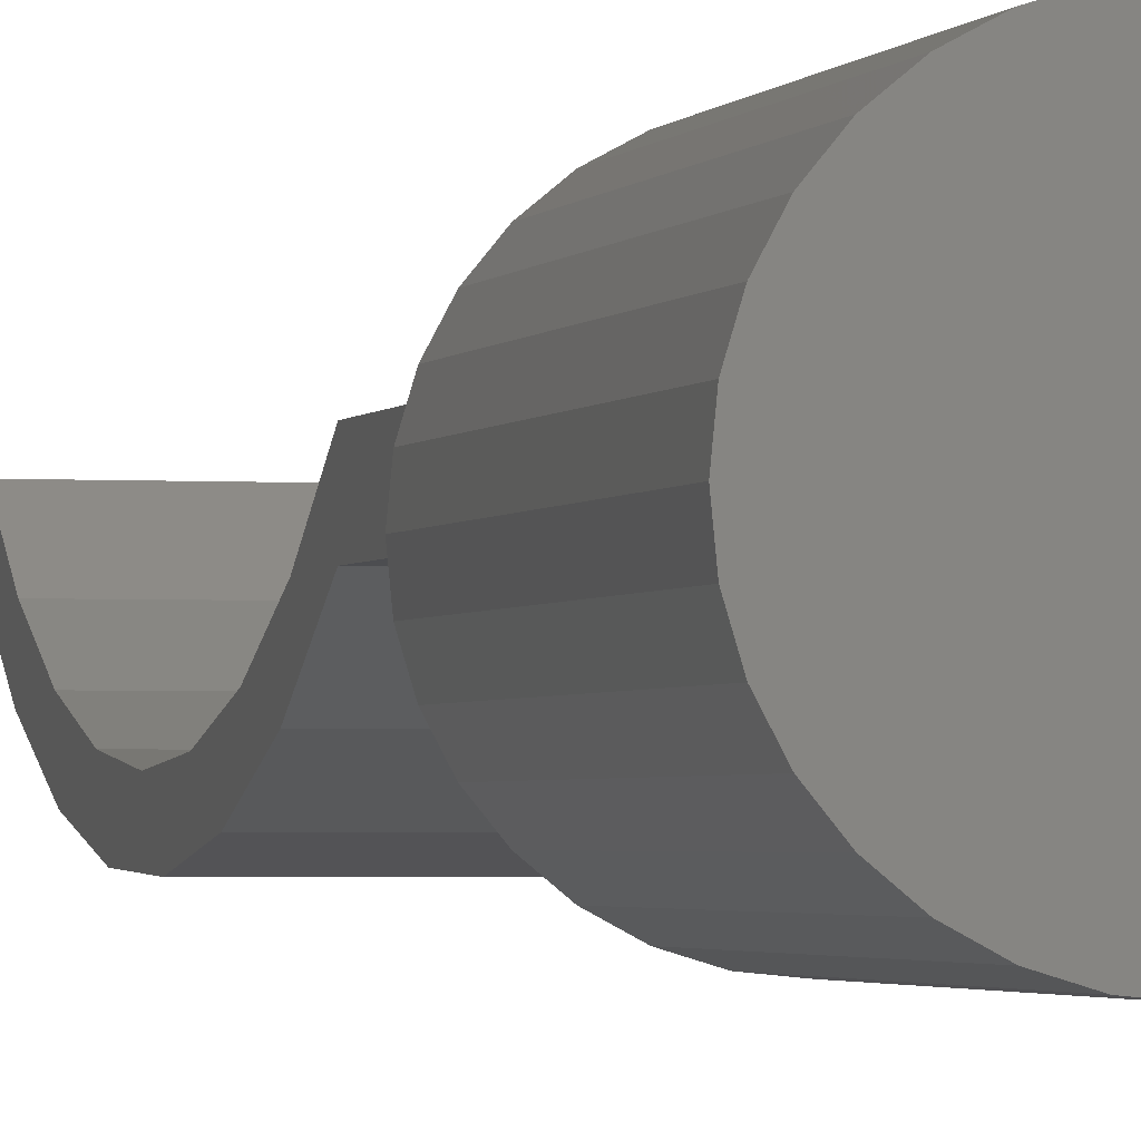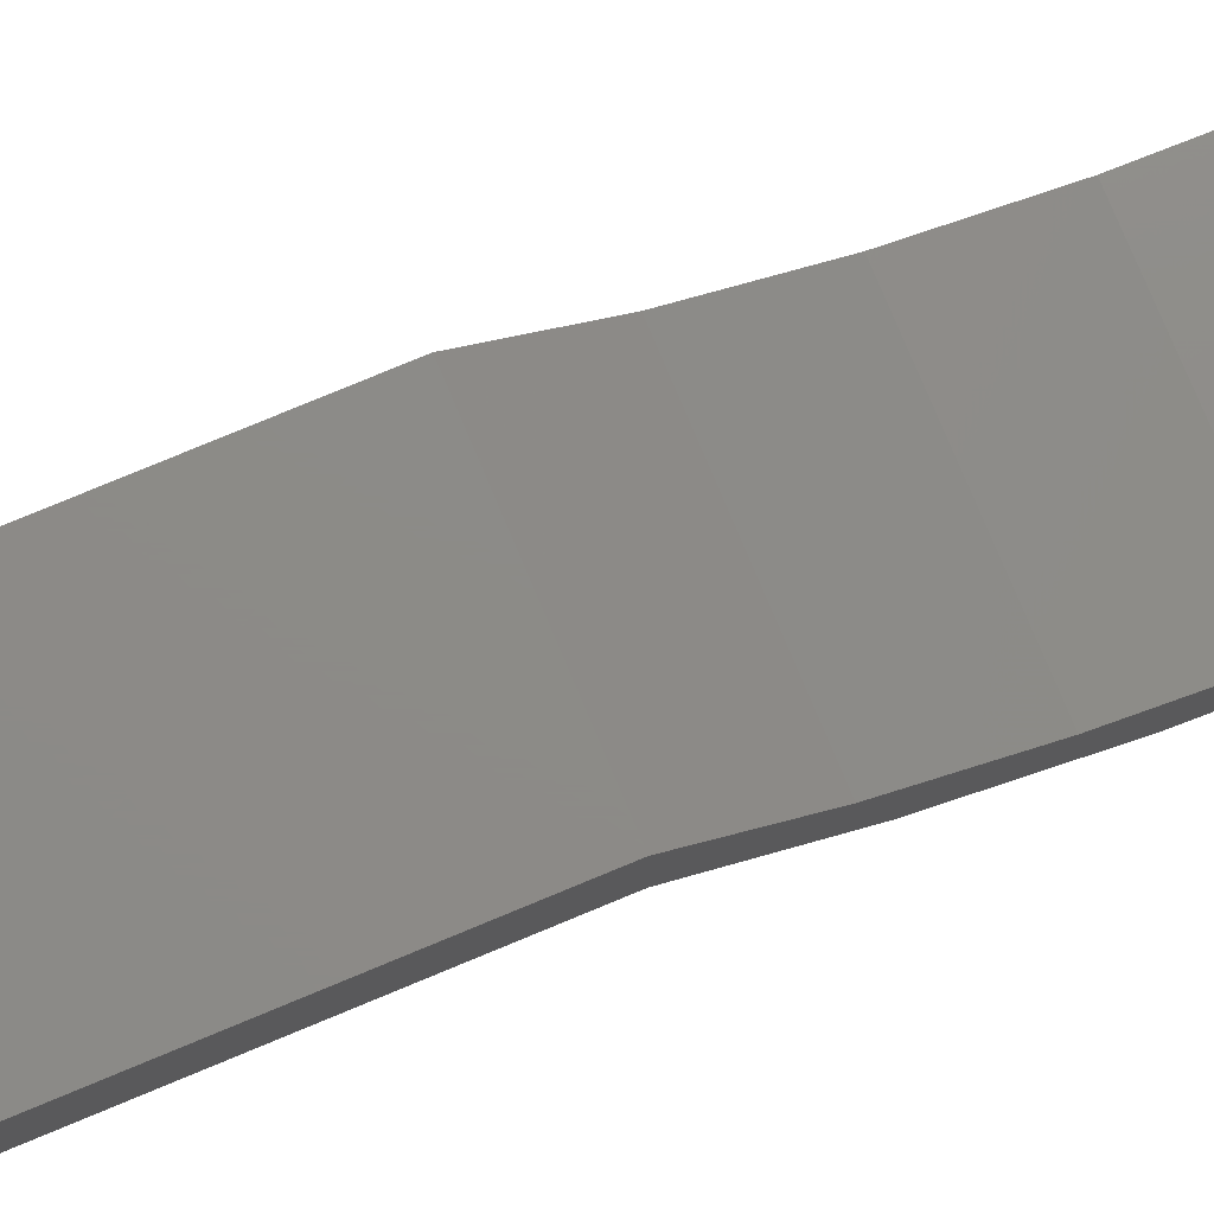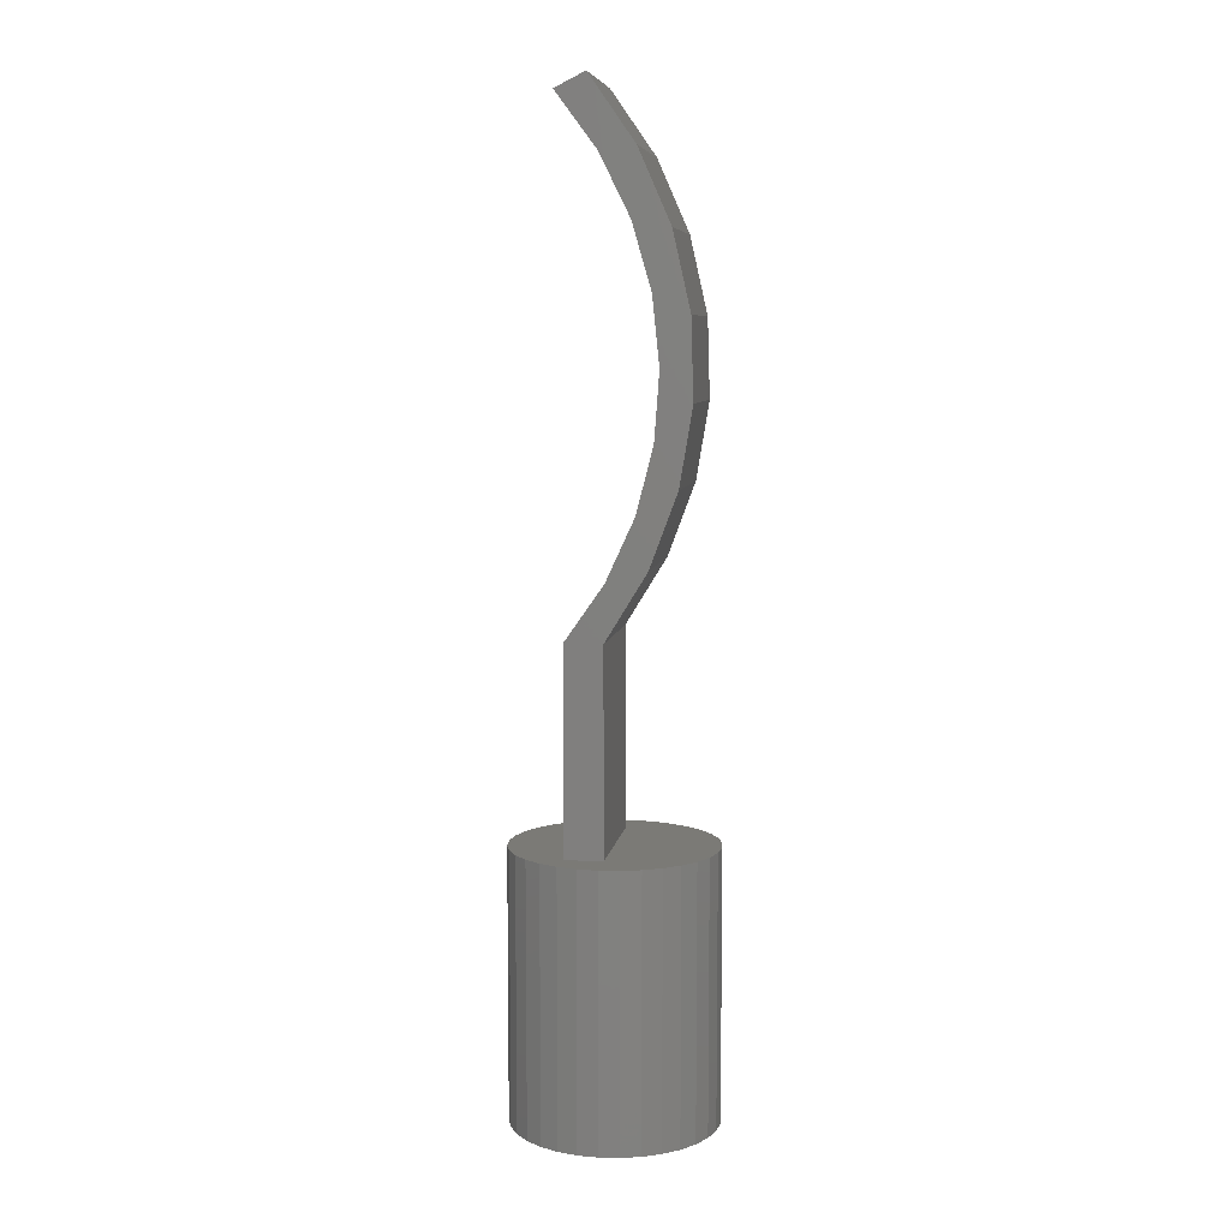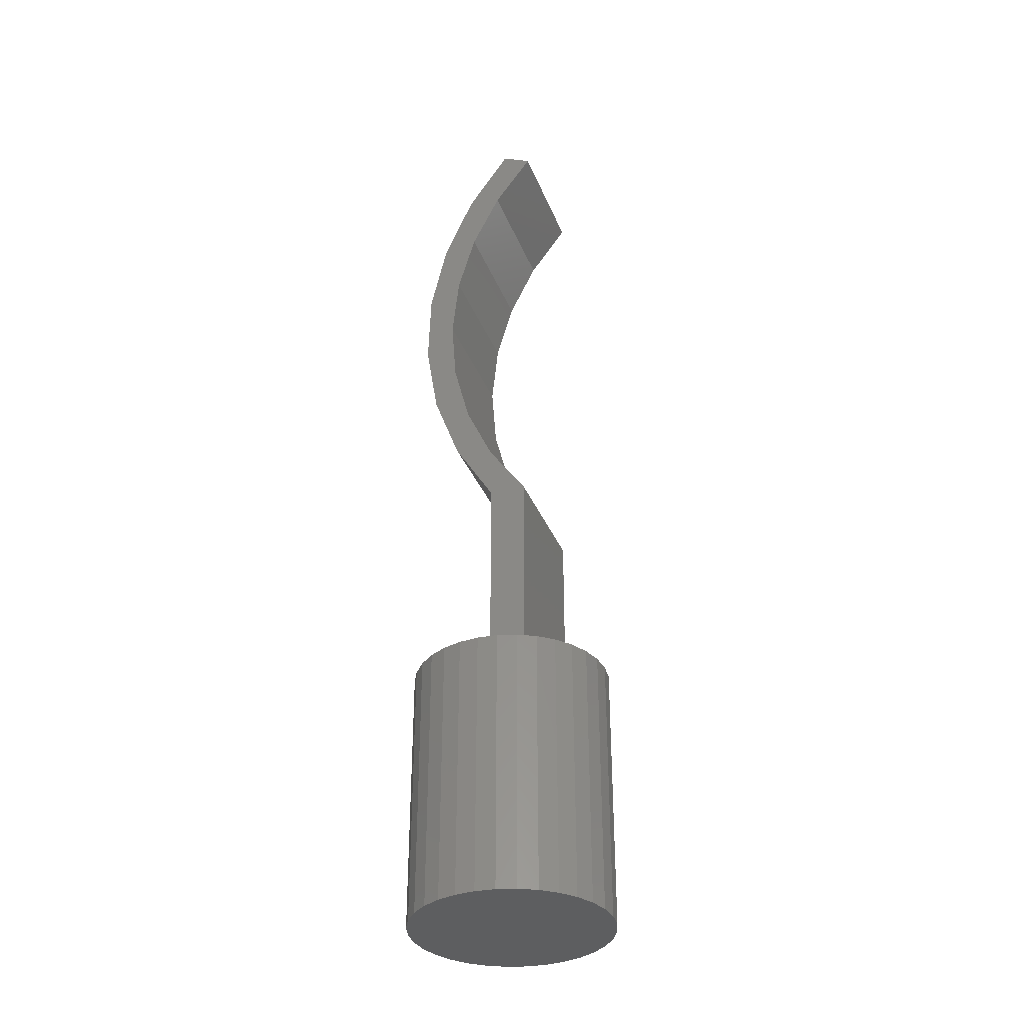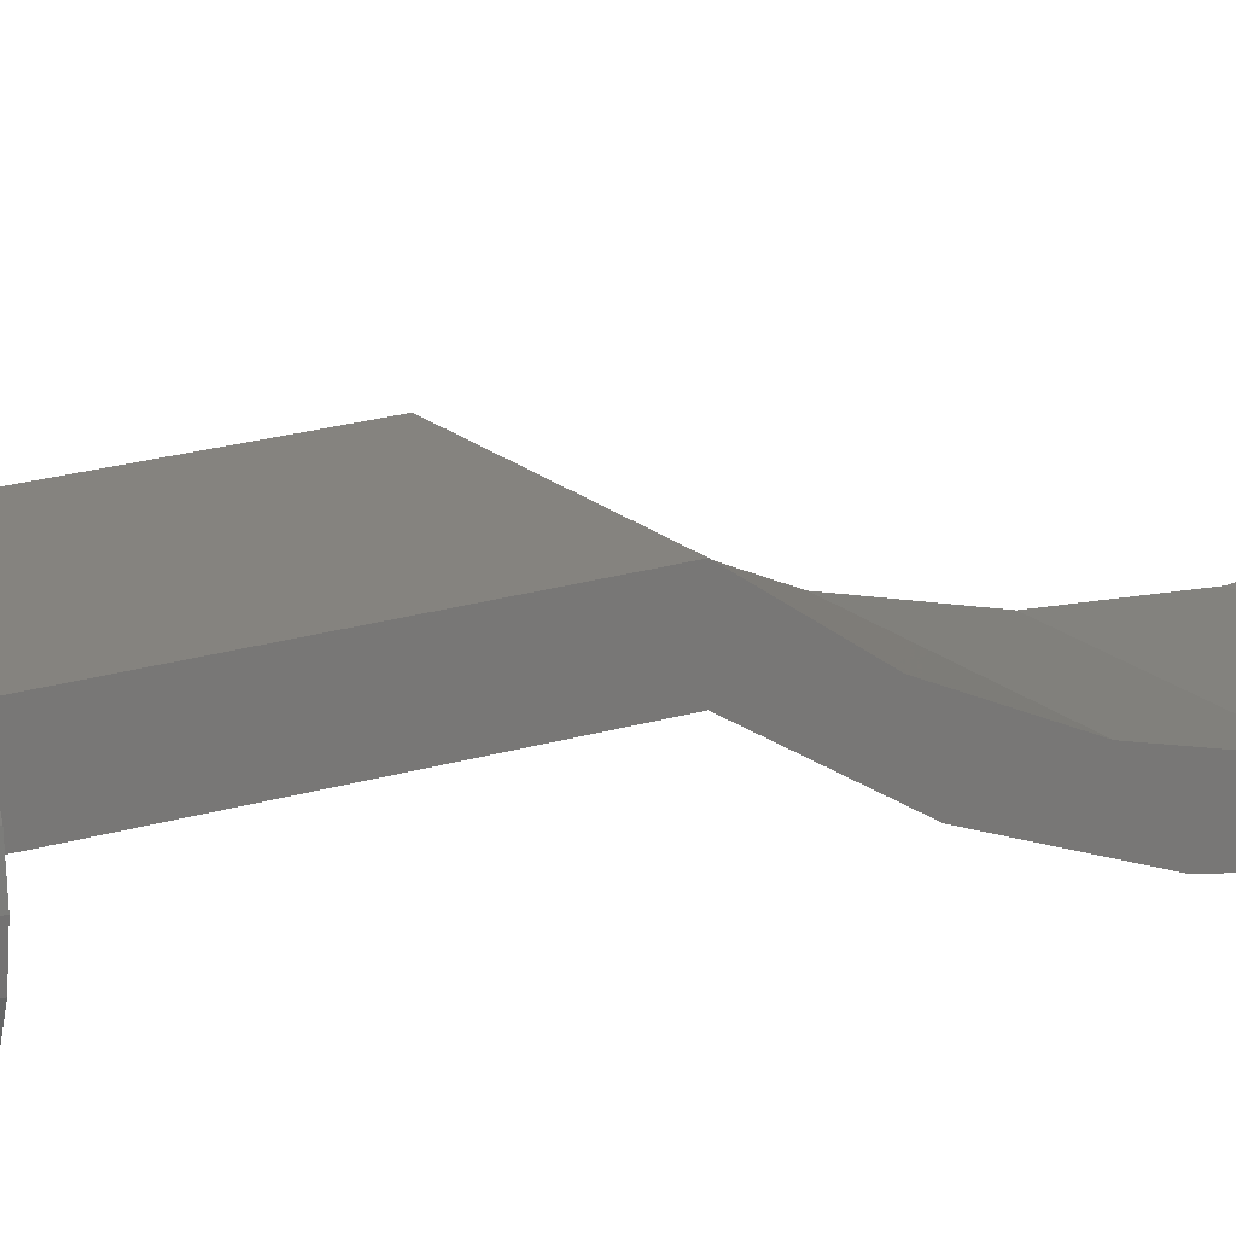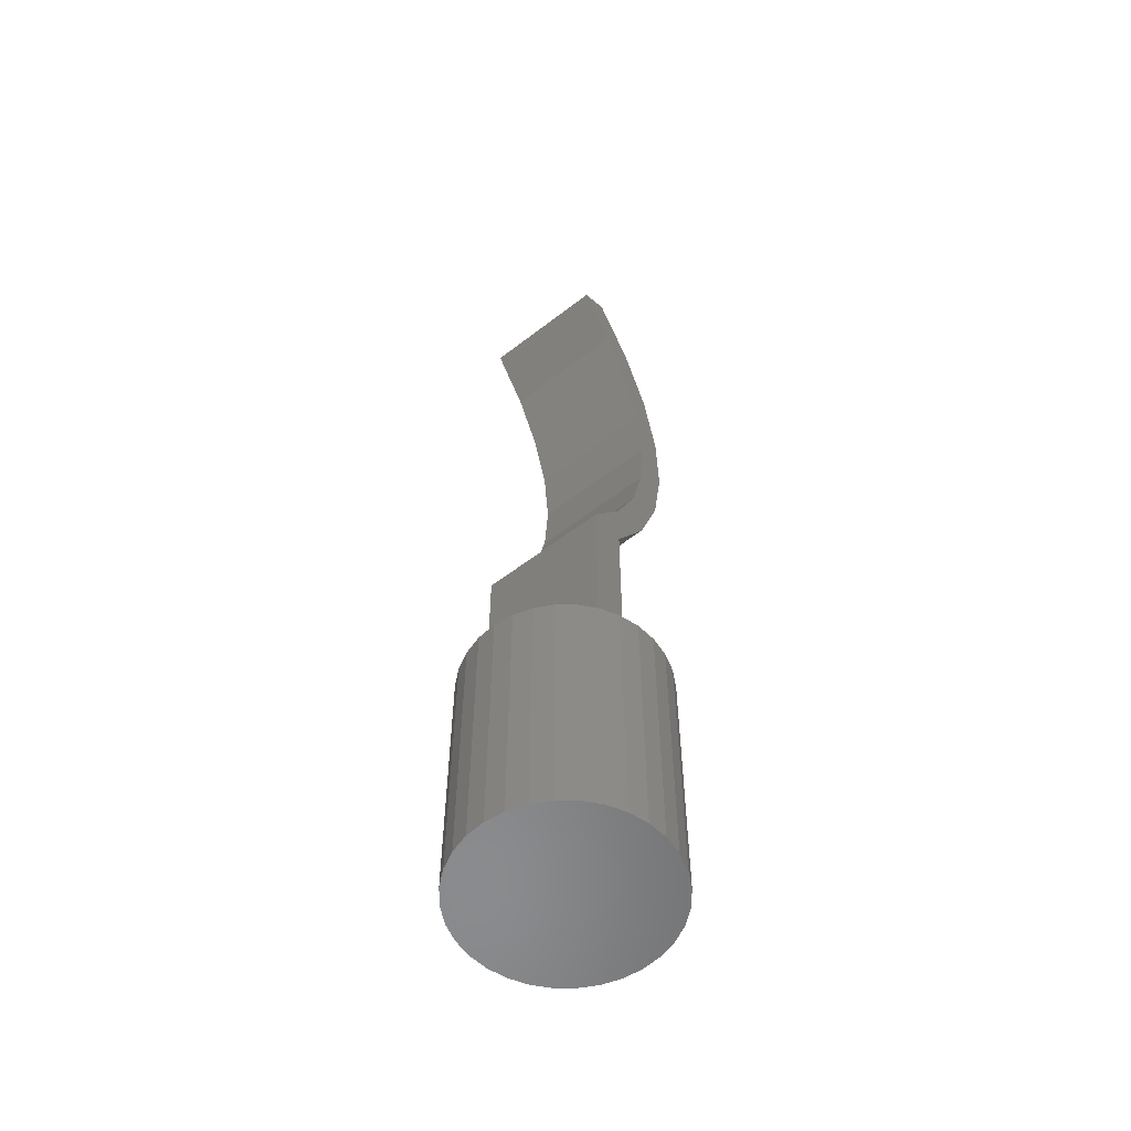
<metadata>
{"format":"stl","ext":"stl","renderer":"f3d","projection":"perspective","resolution":1024,"background":"white","views":[{"elev":-2.0,"azim":165.1,"up":"+Y"},{"elev":76.3,"azim":-112.7,"up":"+Y"},{"elev":7.4,"azim":-81.3,"up":"+Z"},{"elev":-34.4,"azim":109.8,"up":"+Z"},{"elev":18.5,"azim":-121.9,"up":"+Y"},{"elev":-56.8,"azim":-141.1,"up":"+Z"}]}
</metadata>
<code>
# stl→obj: 102 verts, 200 faces
v -0.01562 0.1336 0.125
v -0.02163 0.1341 0.125
v -0.02298 0.1296 0.125
v -0.01945 0.1382 0.125
v -0.0165 0.1417 0.125
v -0.008817 0.1469 0.125
v -0.01291 0.1447 0.125
v 0.00931 0.1031 0.125
v 0.0002467 0.1013 0.125
v 0.004867 0.1018 0.125
v 0.01562 0.1336 0.125
v 0.01562 0.125 0.125
v 0.02348 0.1296 0.125
v 0.02213 0.1341 0.125
v 0.01994 0.1382 0.125
v 0.01699 0.1417 0.125
v 0.0134 0.1447 0.125
v 0.00931 0.1469 0.125
v 0.004867 0.1482 0.125
v 0.0002467 0.1487 0.125
v -0.01562 0.125 0.125
v -0.02298 0.1204 0.125
v -0.02163 0.1159 0.125
v -0.01945 0.1118 0.125
v -0.0165 0.1083 0.125
v -0.01291 0.1053 0.125
v -0.02344 0.125 0.125
v -0.008817 0.1031 0.125
v -0.004374 0.1018 0.125
v 0.0134 0.1053 0.125
v 0.01699 0.1083 0.125
v 0.01994 0.1118 0.125
v 0.02213 0.1159 0.125
v 0.02348 0.1204 0.125
v 0.02393 0.125 0.125
v -0.004374 0.1482 0.125
v 0.01562 0.1354 0.2856
v 0.01562 0.1181 0.2742
v 0.01562 0.1261 0.2732
v 0.01562 0.1285 0.2891
v 0.01562 0.1192 0.2593
v 0.01562 0.1108 0.2576
v 0.01562 0.1149 0.2444
v 0.01562 0.1068 0.24
v 0.01562 0.1133 0.2289
v 0.01562 0.1063 0.2219
v 0.01562 0.1145 0.2135
v 0.01562 0.1092 0.204
v 0.01562 0.1183 0.1985
v 0.01562 0.1156 0.1871
v 0.01562 0.1248 0.1844
v 0.01562 0.125 0.1716
v 0.01562 0.1336 0.1716
v -0.01562 0.1261 0.2732
v -0.01562 0.1181 0.2742
v -0.01562 0.1354 0.2856
v -0.01562 0.1285 0.2891
v -0.01562 0.1192 0.2593
v -0.01562 0.1108 0.2576
v -0.01562 0.1149 0.2444
v -0.01562 0.1068 0.24
v -0.01562 0.1133 0.2289
v -0.01562 0.1063 0.2219
v -0.01562 0.1145 0.2135
v -0.01562 0.1092 0.204
v -0.01562 0.1183 0.1985
v -0.01562 0.1156 0.1871
v -0.01562 0.1248 0.1844
v -0.01562 0.125 0.1716
v -0.01562 0.1336 0.1716
v -0.008817 0.1469 0.0625
v -0.004374 0.1482 0.0625
v 0.0002467 0.1487 0.0625
v 0.004867 0.1482 0.0625
v 0.00931 0.1469 0.0625
v -0.01291 0.1447 0.0625
v 0.0134 0.1447 0.0625
v -0.0165 0.1417 0.0625
v 0.01699 0.1417 0.0625
v -0.01945 0.1382 0.0625
v 0.01994 0.1382 0.0625
v -0.02163 0.1341 0.0625
v 0.02213 0.1341 0.0625
v -0.02298 0.1296 0.0625
v 0.02348 0.1296 0.0625
v 0.02213 0.1159 0.0625
v -0.02163 0.1159 0.0625
v 0.02348 0.1204 0.0625
v -0.01945 0.1118 0.0625
v 0.01994 0.1118 0.0625
v -0.0165 0.1083 0.0625
v 0.01699 0.1083 0.0625
v -0.01291 0.1053 0.0625
v 0.0134 0.1053 0.0625
v -0.008817 0.1031 0.0625
v 0.00931 0.1031 0.0625
v -0.004374 0.1018 0.0625
v 0.0002467 0.1013 0.0625
v 0.004867 0.1018 0.0625
v -0.02298 0.1204 0.0625
v -0.02344 0.125 0.0625
v 0.02393 0.125 0.0625
f 1 2 3
f 1 4 2
f 5 6 7
f 8 9 10
f 11 12 13
f 11 13 14
f 11 14 15
f 11 15 16
f 11 16 17
f 11 17 18
f 11 18 19
f 11 19 20
f 11 20 1
f 21 22 23
f 21 23 24
f 21 24 25
f 21 25 26
f 27 22 21
f 27 21 1
f 27 1 3
f 12 21 26
f 12 26 28
f 12 28 29
f 12 29 9
f 12 9 8
f 12 8 30
f 12 30 31
f 12 31 32
f 12 32 33
f 12 33 34
f 12 34 35
f 12 35 13
f 20 36 6
f 20 6 5
f 20 5 4
f 20 4 1
f 37 38 39
f 37 40 38
f 41 39 38
f 38 42 41
f 43 41 42
f 42 44 43
f 45 43 44
f 44 46 45
f 47 45 46
f 46 48 47
f 47 48 49
f 49 48 50
f 49 50 51
f 52 12 11
f 52 11 53
f 52 53 51
f 52 51 50
f 54 55 56
f 55 57 56
f 55 54 58
f 58 59 55
f 59 58 60
f 60 61 59
f 61 60 62
f 62 63 61
f 63 62 64
f 64 65 63
f 66 65 64
f 67 65 66
f 68 67 66
f 69 67 68
f 69 68 70
f 69 70 1
f 69 1 21
f 52 69 12
f 12 69 21
f 11 1 53
f 53 1 70
f 69 52 67
f 67 52 50
f 67 50 65
f 65 50 48
f 65 48 63
f 63 48 46
f 63 46 61
f 61 46 44
f 61 44 59
f 59 44 42
f 59 42 55
f 55 42 38
f 55 38 57
f 57 38 40
f 56 57 37
f 37 57 40
f 62 47 64
f 64 47 49
f 64 49 66
f 66 49 51
f 66 51 68
f 68 51 53
f 68 53 70
f 47 62 45
f 45 62 60
f 45 60 43
f 43 60 58
f 43 58 41
f 41 58 54
f 41 54 39
f 39 54 56
f 39 56 37
f 71 72 73
f 71 73 74
f 75 71 74
f 76 71 75
f 77 76 75
f 78 76 77
f 79 78 77
f 80 78 79
f 81 80 79
f 82 80 81
f 83 82 81
f 84 82 83
f 85 84 83
f 86 87 88
f 89 87 86
f 90 89 86
f 91 89 90
f 92 91 90
f 93 91 92
f 94 93 92
f 95 93 94
f 96 95 94
f 97 95 96
f 98 97 96
f 99 98 96
f 87 100 88
f 88 100 101
f 88 101 102
f 102 101 84
f 102 84 85
f 102 35 88
f 88 35 34
f 88 34 86
f 86 34 33
f 86 33 90
f 90 33 32
f 90 32 92
f 92 32 31
f 92 31 94
f 94 31 30
f 94 30 96
f 96 30 8
f 96 8 99
f 99 8 10
f 99 10 98
f 98 10 9
f 98 9 97
f 97 9 29
f 97 29 95
f 95 29 28
f 95 28 93
f 93 28 26
f 93 26 91
f 91 26 25
f 91 25 89
f 89 25 24
f 89 24 87
f 87 24 23
f 87 23 100
f 100 23 22
f 100 22 101
f 101 22 27
f 101 27 84
f 84 27 3
f 84 3 82
f 82 3 2
f 82 2 80
f 80 2 4
f 80 4 78
f 78 4 5
f 78 5 76
f 76 5 7
f 76 7 71
f 71 7 6
f 71 6 72
f 72 6 36
f 72 36 73
f 73 36 20
f 73 20 74
f 74 20 19
f 74 19 75
f 75 19 18
f 75 18 77
f 77 18 17
f 77 17 79
f 79 17 16
f 79 16 81
f 81 16 15
f 81 15 83
f 83 15 14
f 83 14 85
f 85 14 13
f 85 13 102
f 102 13 35

</code>
